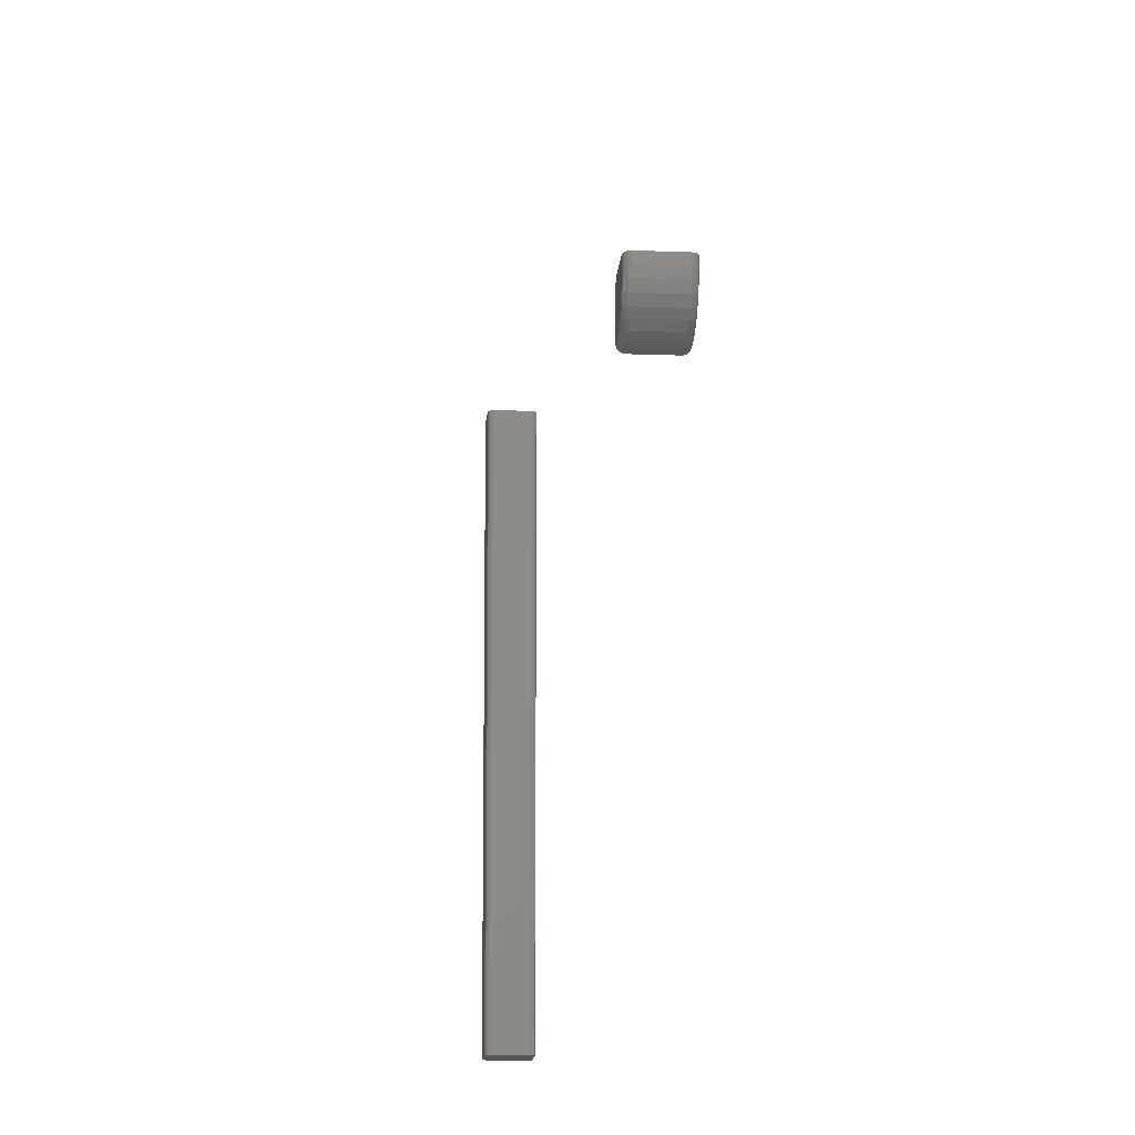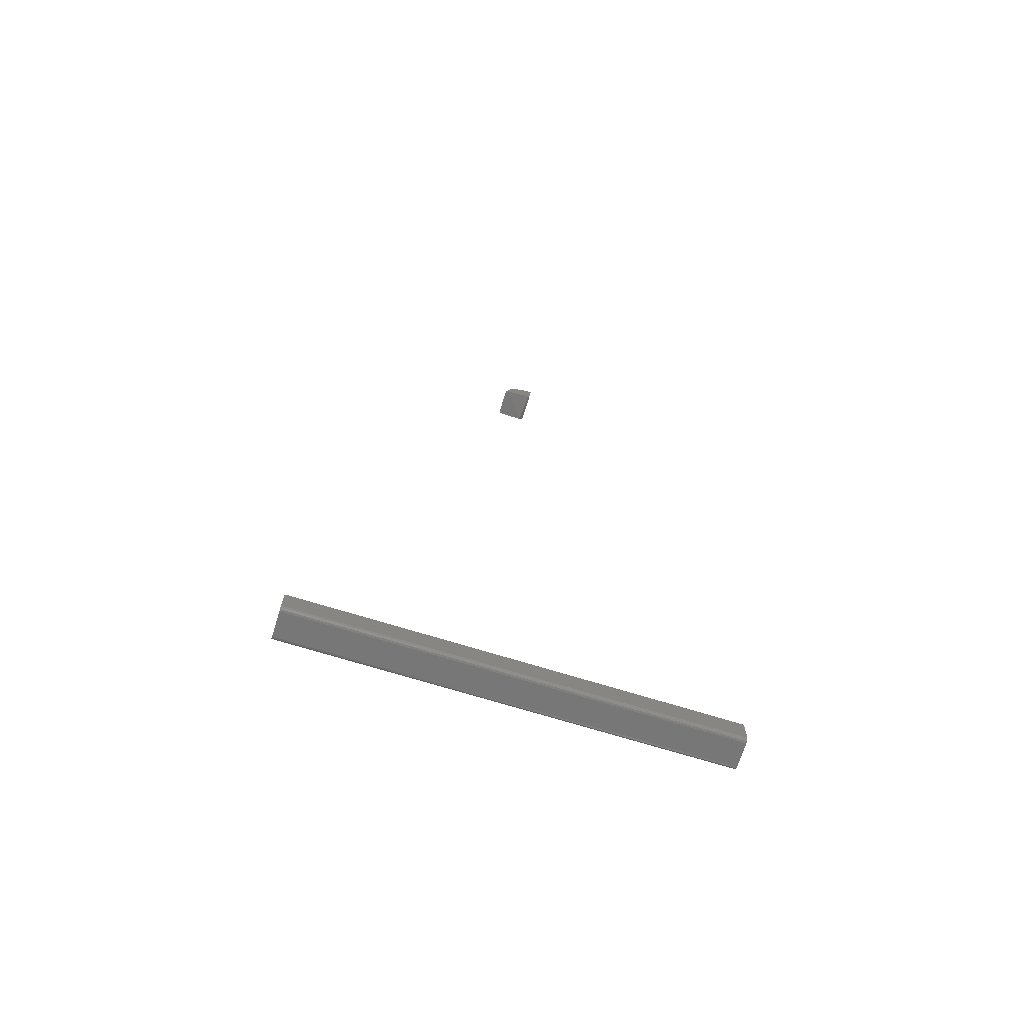
<metadata>
{"format":"stl","ext":"stl","renderer":"f3d","projection":"perspective","resolution":1024,"background":"white","views":[{"elev":-14.0,"azim":-4.9,"up":"+Y"},{"elev":-70.1,"azim":72.7,"up":"+Z"}]}
</metadata>
<code>
# stl→obj: 136 verts, 266 faces
v 0.01365 -0.1797 -0.7422
v -0.01365 -0.1797 -0.7422
v -0.01315 -0.1797 -0.7437
v -0.01365 -0.1797 -0.7215
v 0.01365 -0.1797 -0.7215
v 0.01321 -0.1797 -0.7198
v -0.01321 -0.1797 -0.7198
v 0.01315 -0.1797 -0.7437
v -0.01195 -0.1797 -0.7448
v -0.01036 -0.1797 -0.7451
v 0.01036 -0.1797 -0.7451
v 0.01195 -0.1797 -0.7448
v 0.01201 -0.1797 -0.7186
v 0.01036 -0.1797 -0.7182
v -0.01036 -0.1797 -0.7182
v -0.01201 -0.1797 -0.7186
v -0.01315 0.1797 -0.7437
v -0.01365 0.1797 -0.7422
v 0.01365 0.1797 -0.7422
v -0.01365 0.1797 -0.7215
v -0.01321 0.1797 -0.7198
v 0.01321 0.1797 -0.7198
v 0.01365 0.1797 -0.7215
v 0.01315 0.1797 -0.7437
v 0.01195 0.1797 -0.7448
v 0.01036 0.1797 -0.7451
v -0.01036 0.1797 -0.7451
v -0.01195 0.1797 -0.7448
v -0.01201 0.1797 -0.7186
v -0.01036 0.1797 -0.7182
v 0.01036 0.1797 -0.7182
v 0.01201 0.1797 -0.7186
v 0.01365 0.01812 0.02394
v -0.01365 0.01812 0.02394
v -0.01321 0.01825 0.02558
v -0.01365 0.01646 0.003279
v 0.01365 0.01646 0.003279
v 0.01321 0.01456 -2.393e-18
v 0.01321 0.01825 0.02558
v -0.01201 0.01835 0.02678
v -0.01036 0.01838 0.02722
v 0.01036 0.01838 0.02722
v 0.01201 0.01835 0.02678
v 0.01201 0.01624 0.0004393
v 0.01036 0.0162 0
v -0.01036 0.0162 0
v -0.01201 0.01624 0.0004393
v -0.01321 -0.009457 -3.142e-18
v -0.01365 -0.007812 -2.941e-18
v 0.01365 -0.007812 -2.941e-18
v -0.01365 0.01291 -4.785e-18
v 0.01321 -0.009457 -3.142e-18
v 0.01201 -0.01066 -3.29e-18
v 0.01036 -0.0111 0
v -0.01036 -0.0111 -3.343e-18
v -0.01201 -0.01066 -3.29e-18
v -0.01365 -0.00741 0.00438
v -0.01365 -0.006215 0.008613
v -0.01365 -0.004267 0.01256
v -0.01365 -0.001634 0.01608
v -0.01365 0.001599 0.01906
v -0.01365 0.005321 0.02141
v -0.01365 0.009408 0.02303
v -0.01365 0.01372 0.02389
v 0.01365 -0.00741 0.00438
v 0.01365 -0.006215 0.008613
v 0.01365 -0.004267 0.01256
v 0.01365 0.01372 0.02389
v 0.01365 0.009408 0.02303
v 0.01365 0.005321 0.02141
v 0.01365 0.001599 0.01906
v 0.01365 -0.001634 0.01608
v 0.01162 0.01341 0.02691
v 0.01036 0.01338 0.02716
v 0.01036 -0.01064 0.00498
v 0.01162 -0.0104 0.004934
v 0.0134 0.01359 0.02514
v 0.01269 0.01348 0.0262
v 0.0134 -0.008647 0.00461
v 0.01269 -0.009697 0.004804
v 0.01036 -0.009285 0.009793
v 0.01162 -0.009051 0.009703
v 0.01269 -0.008386 0.009448
v 0.0134 -0.00739 0.009065
v 0.01036 -0.007071 0.01428
v 0.01162 -0.006858 0.01415
v 0.01269 -0.00625 0.01377
v 0.0134 -0.00534 0.01322
v 0.01036 -0.004077 0.01828
v 0.01162 -0.003891 0.01812
v 0.01269 -0.003361 0.01764
v 0.0134 -0.002569 0.01692
v 0.01036 -0.0004016 0.02167
v 0.01162 -0.0002493 0.02148
v 0.01269 0.0001843 0.02091
v 0.0134 0.0008332 0.02006
v 0.01036 0.003831 0.02434
v 0.01162 0.003944 0.02412
v 0.01269 0.004267 0.02348
v 0.0134 0.004751 0.02253
v 0.01036 0.008478 0.02619
v 0.01162 0.008548 0.02595
v 0.01269 0.00875 0.02526
v 0.0134 0.009052 0.02424
v -0.01036 0.01338 0.02716
v -0.01036 0.008478 0.02619
v -0.01036 0.003831 0.02434
v -0.01036 -0.0004016 0.02167
v -0.01036 -0.004077 0.01828
v -0.01036 -0.007071 0.01428
v -0.01036 -0.009285 0.009793
v -0.01036 -0.01064 0.00498
v -0.0134 0.01359 0.02514
v -0.0134 -0.008647 0.00461
v -0.01162 0.01341 0.02691
v -0.01269 0.01348 0.0262
v -0.01162 -0.0104 0.004934
v -0.01269 -0.009697 0.004804
v -0.0134 -0.00739 0.009065
v -0.01269 -0.008386 0.009448
v -0.01162 -0.009051 0.009703
v -0.0134 -0.00534 0.01322
v -0.01269 -0.00625 0.01377
v -0.01162 -0.006858 0.01415
v -0.0134 -0.002569 0.01692
v -0.01269 -0.003361 0.01764
v -0.01162 -0.003891 0.01812
v -0.0134 0.0008332 0.02006
v -0.01269 0.0001843 0.02091
v -0.01162 -0.0002493 0.02148
v -0.0134 0.004751 0.02253
v -0.01269 0.004267 0.02348
v -0.01162 0.003944 0.02412
v -0.0134 0.009052 0.02424
v -0.01269 0.00875 0.02526
v -0.01162 0.008548 0.02595
f 1 2 3
f 4 2 1
f 4 1 5
f 4 5 6
f 4 6 7
f 8 1 3
f 8 3 9
f 8 9 10
f 8 10 11
f 8 11 12
f 7 6 13
f 7 13 14
f 7 14 15
f 7 15 16
f 17 18 19
f 20 21 22
f 20 22 23
f 20 23 19
f 20 19 18
f 24 25 26
f 24 26 27
f 24 27 28
f 24 28 17
f 24 17 19
f 21 29 30
f 21 30 31
f 21 31 32
f 21 32 22
f 20 18 4
f 4 18 2
f 20 4 21
f 21 4 7
f 21 7 29
f 29 7 16
f 29 16 30
f 30 16 15
f 31 30 14
f 14 30 15
f 31 14 32
f 32 14 13
f 32 13 22
f 22 13 6
f 22 6 23
f 23 6 5
f 19 23 1
f 1 23 5
f 19 1 24
f 24 1 8
f 24 8 25
f 25 8 12
f 25 12 26
f 26 12 11
f 27 26 10
f 10 26 11
f 27 10 28
f 28 10 9
f 28 9 17
f 17 9 3
f 17 3 18
f 18 3 2
f 33 34 35
f 36 34 33
f 36 33 37
f 36 37 38
f 36 38 36
f 39 33 35
f 39 35 40
f 39 40 41
f 39 41 42
f 39 42 43
f 36 38 44
f 36 44 45
f 36 45 46
f 36 46 47
f 48 49 50
f 51 36 38
f 51 38 37
f 51 37 50
f 51 50 49
f 52 53 54
f 52 54 55
f 52 55 56
f 52 56 48
f 52 48 50
f 36 47 46
f 36 46 45
f 36 45 44
f 36 44 38
f 49 36 51
f 49 57 36
f 36 36 57
f 36 57 58
f 36 58 59
f 36 59 60
f 36 60 61
f 36 61 62
f 36 62 63
f 36 63 64
f 36 64 34
f 37 65 50
f 66 65 67
f 37 33 68
f 37 68 69
f 37 69 70
f 37 70 71
f 37 71 72
f 37 72 67
f 37 67 65
f 42 73 43
f 42 74 73
f 54 53 75
f 75 53 76
f 68 33 77
f 77 33 39
f 77 39 78
f 78 39 43
f 78 43 73
f 50 65 52
f 52 65 79
f 52 79 53
f 53 79 80
f 53 80 76
f 81 75 82
f 82 75 76
f 82 76 83
f 83 76 80
f 83 80 84
f 84 80 79
f 84 79 66
f 66 79 65
f 85 81 86
f 86 81 82
f 86 82 87
f 87 82 83
f 87 83 88
f 88 83 84
f 88 84 67
f 67 84 66
f 89 85 90
f 90 85 86
f 90 86 91
f 91 86 87
f 91 87 92
f 92 87 88
f 92 88 72
f 72 88 67
f 93 89 94
f 94 89 90
f 94 90 95
f 95 90 91
f 95 91 96
f 96 91 92
f 96 92 71
f 71 92 72
f 97 93 98
f 98 93 94
f 98 94 99
f 99 94 95
f 99 95 100
f 100 95 96
f 100 96 70
f 70 96 71
f 101 97 102
f 102 97 98
f 102 98 103
f 103 98 99
f 103 99 104
f 104 99 100
f 104 100 69
f 69 100 70
f 74 101 73
f 73 101 102
f 73 102 78
f 78 102 103
f 78 103 77
f 77 103 104
f 77 104 68
f 68 104 69
f 42 41 74
f 74 41 105
f 74 105 101
f 101 105 106
f 101 106 97
f 97 106 107
f 97 107 93
f 93 107 108
f 93 108 89
f 89 108 109
f 89 109 85
f 85 109 110
f 85 110 81
f 81 110 111
f 81 111 75
f 75 111 112
f 75 112 54
f 54 112 55
f 34 113 35
f 34 64 113
f 49 48 57
f 57 48 114
f 105 41 115
f 115 41 40
f 115 40 116
f 116 40 35
f 116 35 113
f 55 112 56
f 56 112 117
f 56 117 48
f 48 117 118
f 48 118 114
f 58 57 119
f 119 57 114
f 119 114 120
f 120 114 118
f 120 118 121
f 121 118 117
f 121 117 111
f 111 117 112
f 59 58 122
f 122 58 119
f 122 119 123
f 123 119 120
f 123 120 124
f 124 120 121
f 124 121 110
f 110 121 111
f 60 59 125
f 125 59 122
f 125 122 126
f 126 122 123
f 126 123 127
f 127 123 124
f 127 124 109
f 109 124 110
f 61 60 128
f 128 60 125
f 128 125 129
f 129 125 126
f 129 126 130
f 130 126 127
f 130 127 108
f 108 127 109
f 62 61 131
f 131 61 128
f 131 128 132
f 132 128 129
f 132 129 133
f 133 129 130
f 133 130 107
f 107 130 108
f 63 62 134
f 134 62 131
f 134 131 135
f 135 131 132
f 135 132 136
f 136 132 133
f 136 133 106
f 106 133 107
f 64 63 113
f 113 63 134
f 113 134 116
f 116 134 135
f 116 135 115
f 115 135 136
f 115 136 105
f 105 136 106

</code>
